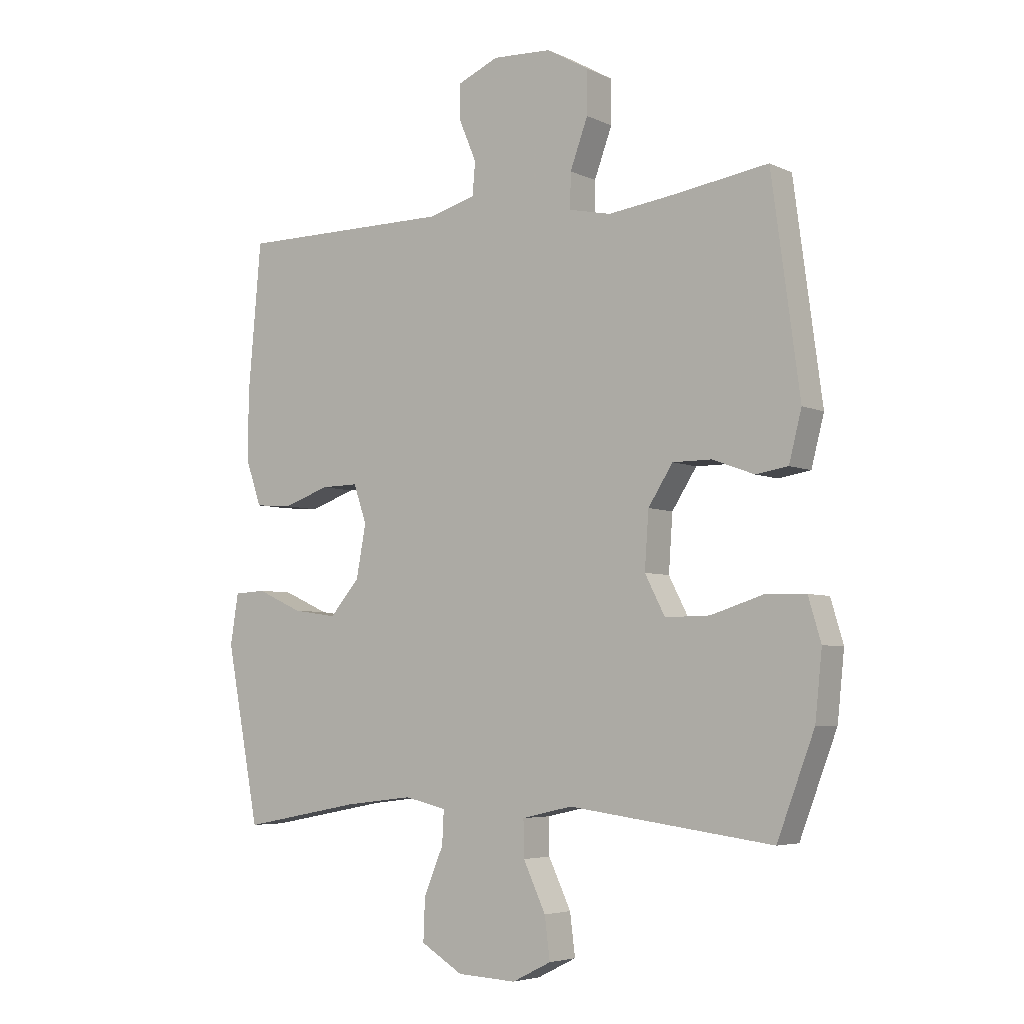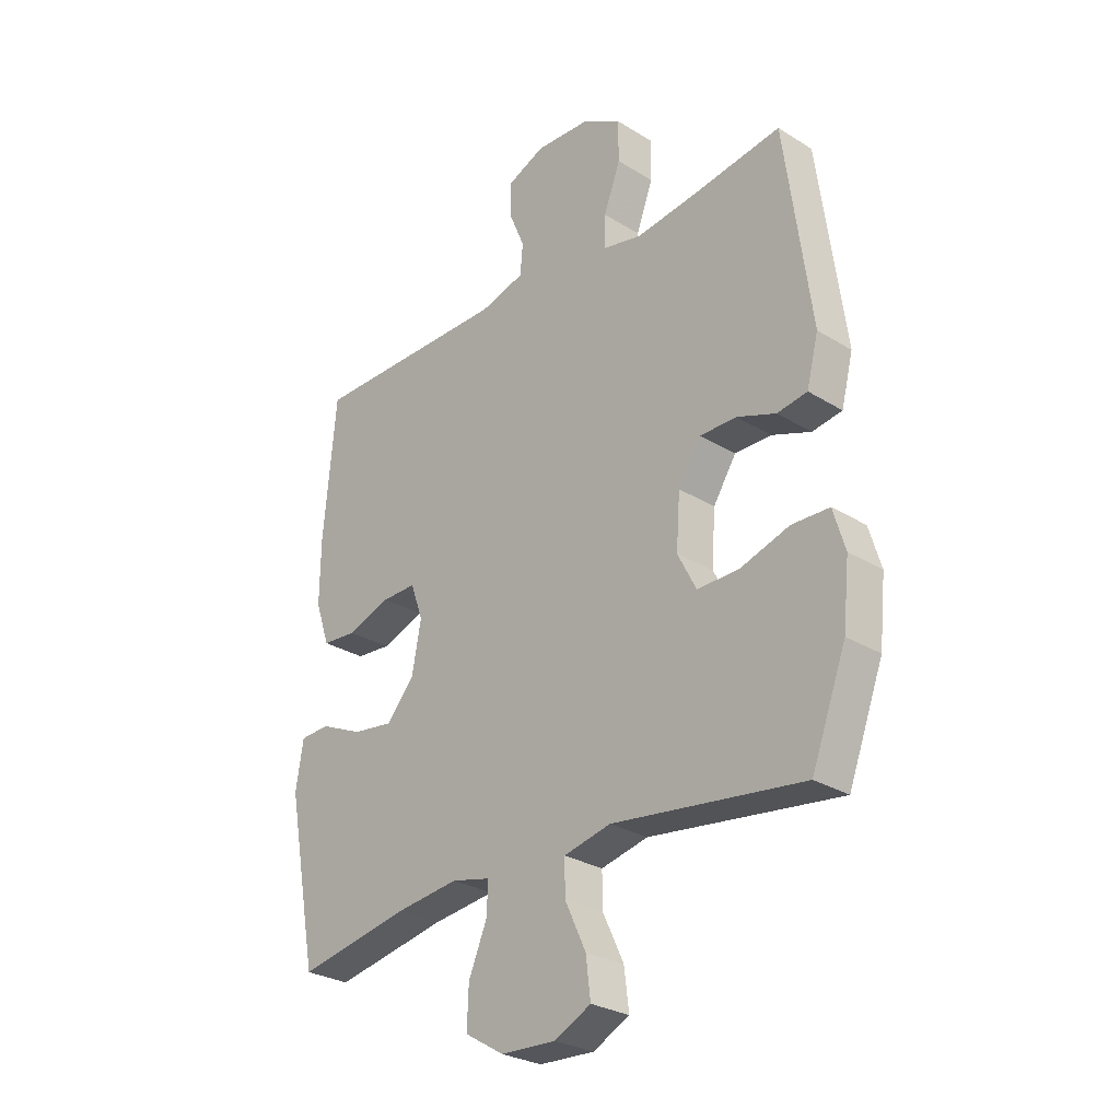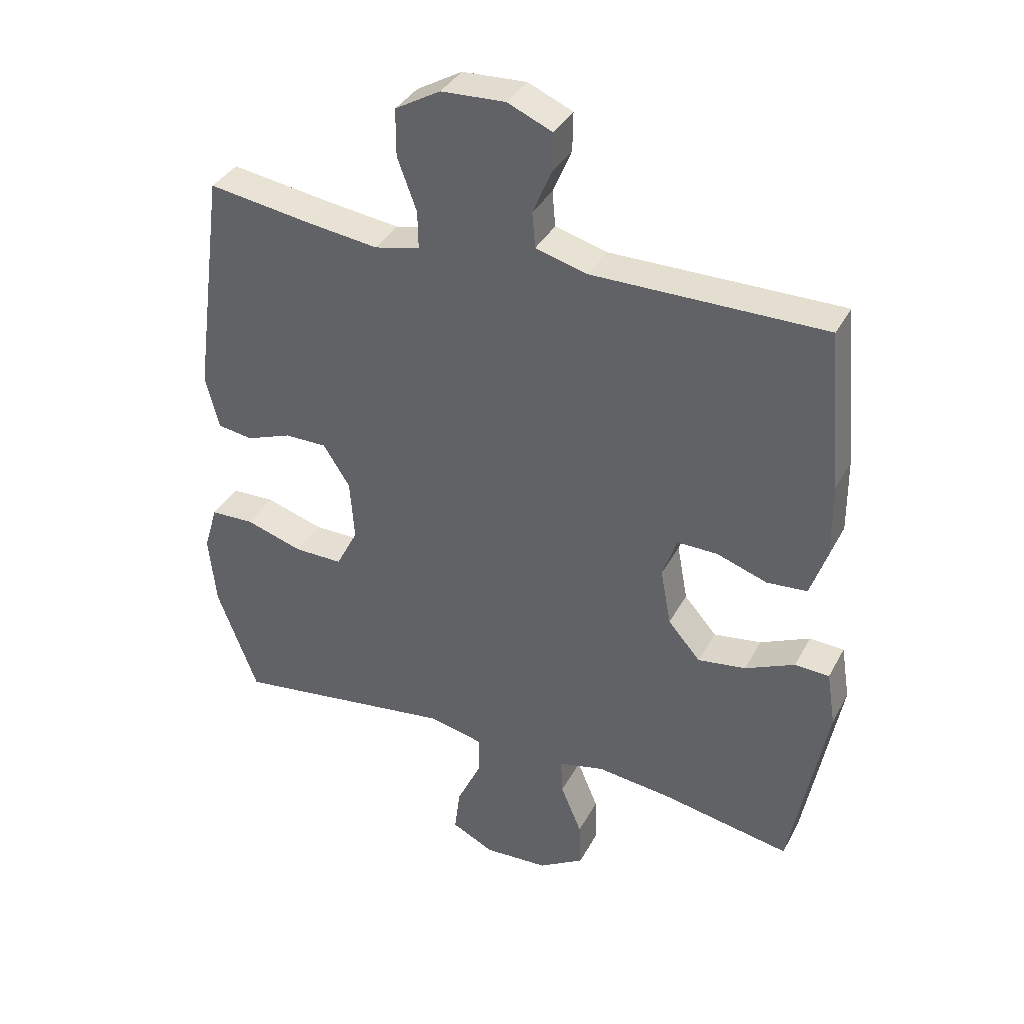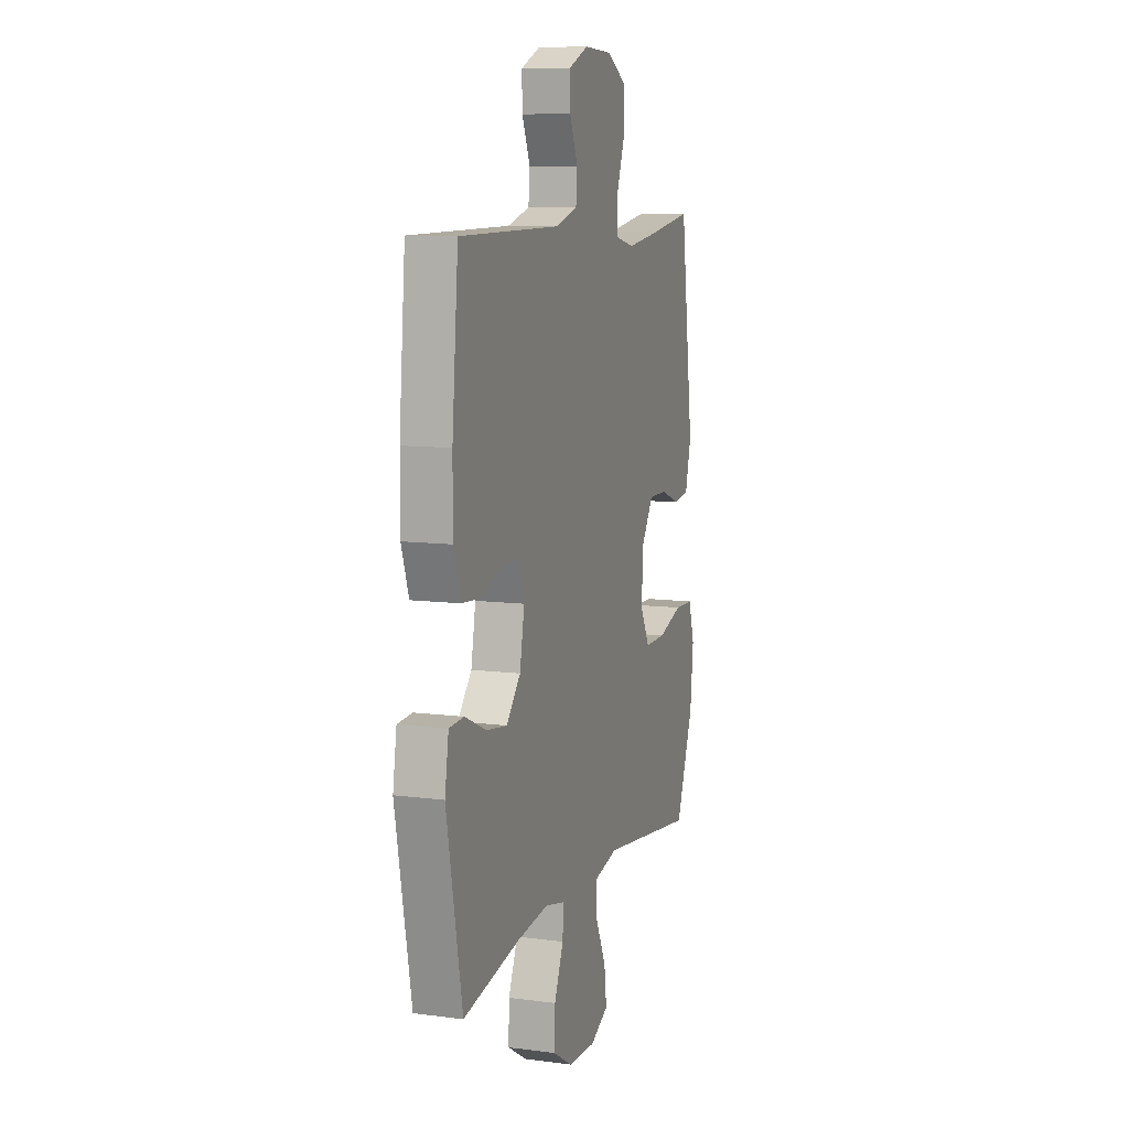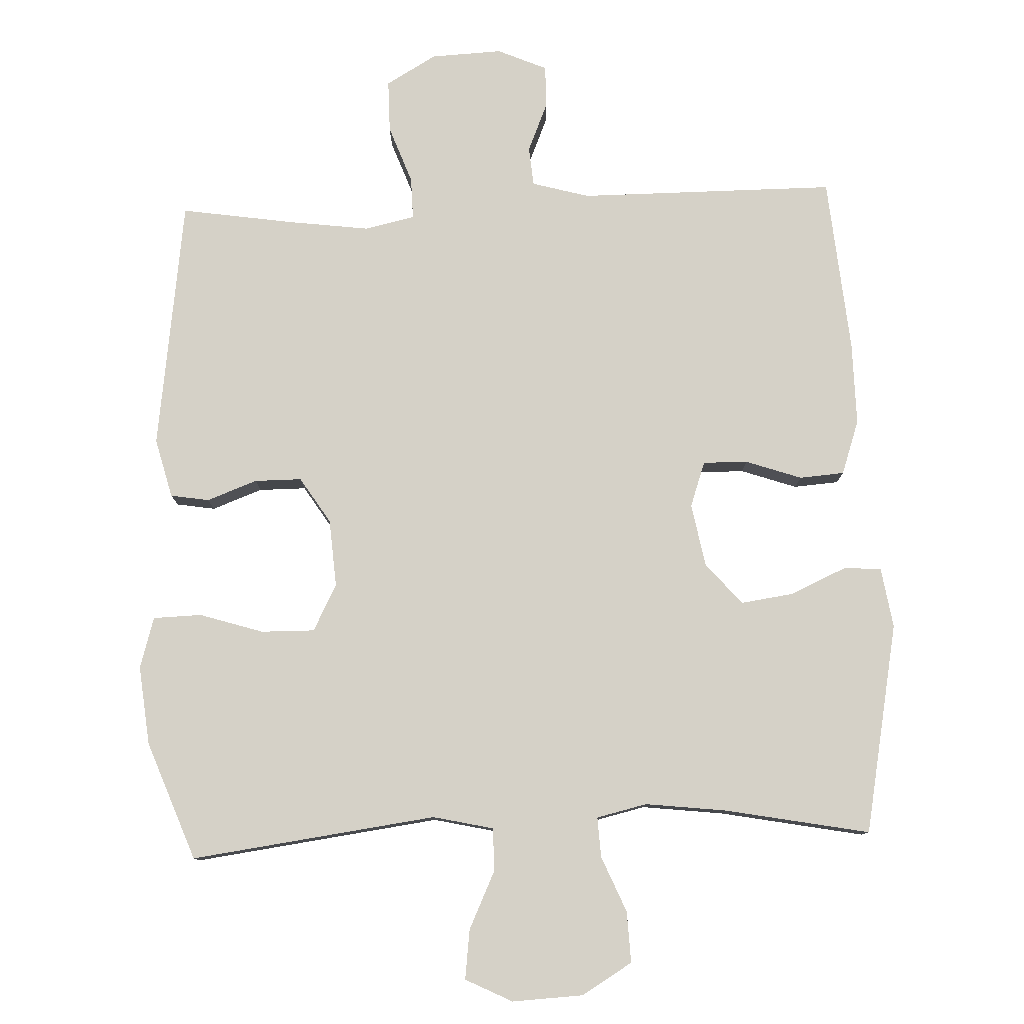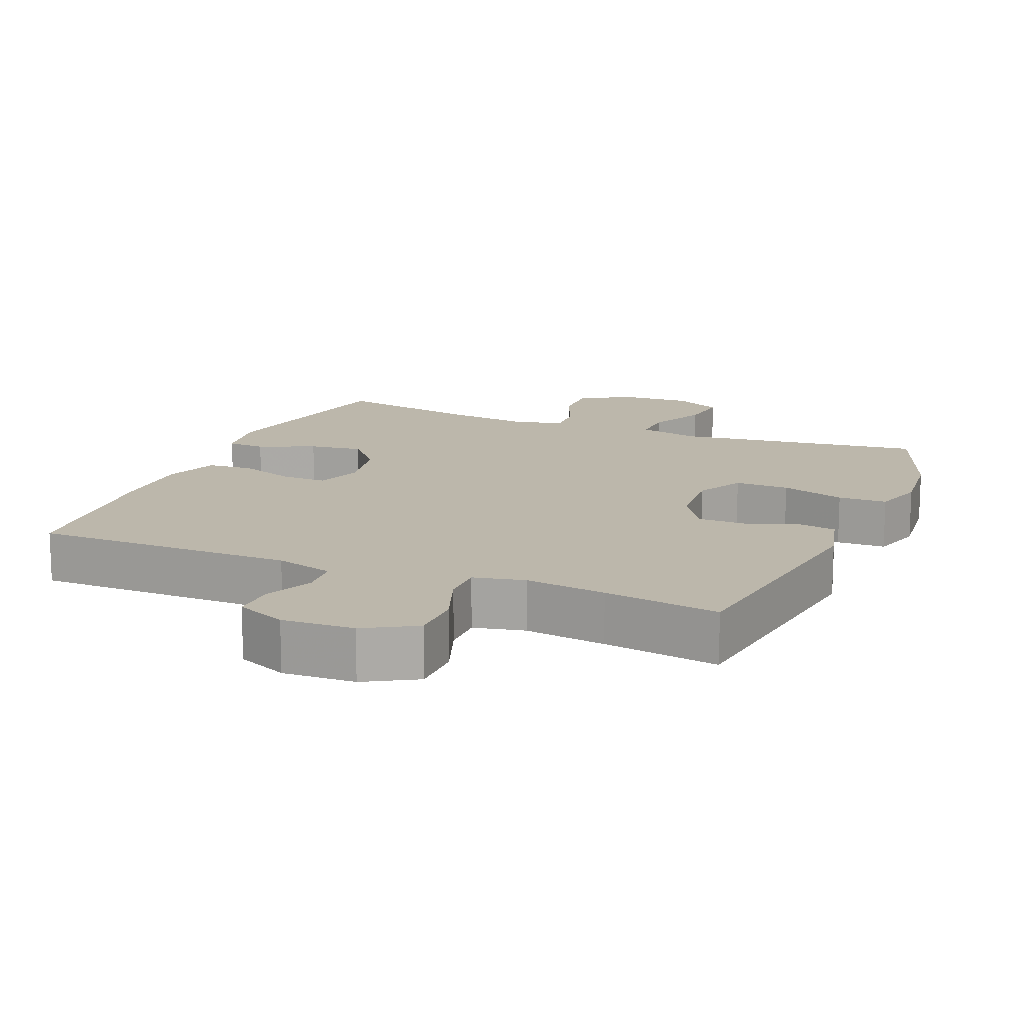
<metadata>
{"format":"obj","ext":"obj","renderer":"f3d","projection":"perspective","resolution":1024,"background":"white","views":[{"elev":-5.0,"azim":35.2,"up":"+Z"},{"elev":-28.1,"azim":46.9,"up":"+Z"},{"elev":36.4,"azim":-154.8,"up":"+Z"},{"elev":9.7,"azim":-71.3,"up":"+Z"},{"elev":79.2,"azim":177.8,"up":"+Y"},{"elev":14.5,"azim":22.7,"up":"+Y"}]}
</metadata>
<code>
v -0.5 0.07 -0.5
v -0.558 0.07 -0.194
v -0.544 0.07 -0.106
v -0.489 0.07 -0.103
v -0.409 0.07 -0.139
v -0.332 0.07 -0.15
v -0.28 0.07 -0.09
v -0.263 0.07 0.002
v -0.286 0.07 0.068
v -0.351 0.07 0.067
v -0.432 0.07 0.039
v -0.497 0.07 0.044
v -0.524 0.07 0.123
v -0.523 0.07 0.243
v -0.5 0.07 0.5
v -0.127 0.07 0.5
v -0.044 0.07 0.523
v -0.039 0.07 0.58
v -0.069 0.07 0.651
v -0.07 0.07 0.713
v 0.002 0.07 0.744
v 0.105 0.07 0.739
v 0.178 0.07 0.697
v 0.178 0.07 0.621
v 0.147 0.07 0.537
v 0.146 0.07 0.476
v 0.219 0.07 0.46
v 0.335 0.07 0.475
v 0.5 0.07 0.5
v 0.549 0.07 0.134
v 0.527 0.07 0.048
v 0.471 0.07 0.039
v 0.398 0.07 0.066
v 0.33 0.07 0.066
v 0.287 0.07 -0.001
v 0.28 0.07 -0.099
v 0.315 0.07 -0.167
v 0.393 0.07 -0.166
v 0.485 0.07 -0.137
v 0.555 0.07 -0.139
v 0.577 0.07 -0.213
v 0.565 0.07 -0.328
v 0.5 0.07 -0.5
v 0.144 0.07 -0.453
v 0.056 0.07 -0.473
v 0.057 0.07 -0.536
v 0.096 0.07 -0.619
v 0.105 0.07 -0.691
v 0.037 0.07 -0.725
v -0.066 0.07 -0.72
v -0.139 0.07 -0.676
v -0.136 0.07 -0.602
v -0.102 0.07 -0.521
v -0.099 0.07 -0.463
v -0.172 0.07 -0.446
v -0.29 0.07 -0.46
v -0.5 0 -0.5
v -0.558 0 -0.194
v -0.544 0 -0.106
v -0.489 0 -0.103
v -0.409 0 -0.139
v -0.332 0 -0.15
v -0.28 0 -0.09
v -0.263 0 0.002
v -0.286 0 0.068
v -0.351 0 0.067
v -0.432 0 0.039
v -0.497 0 0.044
v -0.524 0 0.123
v -0.523 0 0.243
v -0.5 0 0.5
v -0.127 0 0.5
v -0.044 0 0.523
v -0.039 0 0.58
v -0.069 0 0.651
v -0.07 0 0.713
v 0.002 0 0.744
v 0.105 0 0.739
v 0.178 0 0.697
v 0.178 0 0.621
v 0.147 0 0.537
v 0.146 0 0.476
v 0.219 0 0.46
v 0.335 0 0.475
v 0.5 0 0.5
v 0.549 0 0.134
v 0.527 0 0.048
v 0.471 0 0.039
v 0.398 0 0.066
v 0.33 0 0.066
v 0.287 0 -0.001
v 0.28 0 -0.099
v 0.315 0 -0.167
v 0.393 0 -0.166
v 0.485 0 -0.137
v 0.555 0 -0.139
v 0.577 0 -0.213
v 0.565 0 -0.328
v 0.5 0 -0.5
v 0.144 0 -0.453
v 0.056 0 -0.473
v 0.057 0 -0.536
v 0.096 0 -0.619
v 0.105 0 -0.691
v 0.037 0 -0.725
v -0.066 0 -0.72
v -0.139 0 -0.676
v -0.136 0 -0.602
v -0.102 0 -0.521
v -0.099 0 -0.463
v -0.172 0 -0.446
v -0.29 0 -0.46
f 50 51 52 53
f 50 53 54
f 49 50 54
f 46 47 48 49
f 45 46 49 54
f 44 45 54 55
f 42 43 44
f 41 42 44 55
f 38 39 40 41
f 37 38 41 55
f 30 31 32 33
f 28 29 30 33
f 27 28 33 34
f 26 27 34 35
f 22 23 24 25
f 22 25 26
f 21 22 26
f 18 19 20 21
f 17 18 21 26
f 16 17 26 35
f 10 11 12 13
f 9 10 13 14
f 2 3 4 5
f 56 1 2 5
f 56 5 6
f 36 37 55 56
f 36 56 6 7
f 35 36 7 8
f 16 35 8 9
f 9 14 15 16
f 109 108 107 106
f 110 109 106
f 110 106 105
f 105 104 103 102
f 110 105 102 101
f 111 110 101 100
f 100 99 98
f 111 100 98 97
f 97 96 95 94
f 111 97 94 93
f 89 88 87 86
f 89 86 85 84
f 90 89 84 83
f 91 90 83 82
f 81 80 79 78
f 82 81 78
f 82 78 77
f 77 76 75 74
f 82 77 74 73
f 91 82 73 72
f 69 68 67 66
f 70 69 66 65
f 61 60 59 58
f 61 58 57 112
f 62 61 112
f 112 111 93 92
f 63 62 112 92
f 64 63 92 91
f 65 64 91 72
f 72 71 70 65
f 1 57 58 2
f 2 58 59 3
f 3 59 60 4
f 4 60 61 5
f 5 61 62 6
f 6 62 63 7
f 7 63 64 8
f 8 64 65 9
f 9 65 66 10
f 10 66 67 11
f 11 67 68 12
f 12 68 69 13
f 13 69 70 14
f 14 70 71 15
f 15 71 72 16
f 16 72 73 17
f 17 73 74 18
f 18 74 75 19
f 19 75 76 20
f 20 76 77 21
f 21 77 78 22
f 22 78 79 23
f 23 79 80 24
f 24 80 81 25
f 25 81 82 26
f 26 82 83 27
f 27 83 84 28
f 28 84 85 29
f 29 85 86 30
f 30 86 87 31
f 31 87 88 32
f 32 88 89 33
f 33 89 90 34
f 34 90 91 35
f 35 91 92 36
f 36 92 93 37
f 37 93 94 38
f 38 94 95 39
f 39 95 96 40
f 40 96 97 41
f 41 97 98 42
f 42 98 99 43
f 43 99 100 44
f 44 100 101 45
f 45 101 102 46
f 46 102 103 47
f 47 103 104 48
f 48 104 105 49
f 49 105 106 50
f 50 106 107 51
f 51 107 108 52
f 52 108 109 53
f 53 109 110 54
f 54 110 111 55
f 55 111 112 56
f 56 112 57 1

</code>
